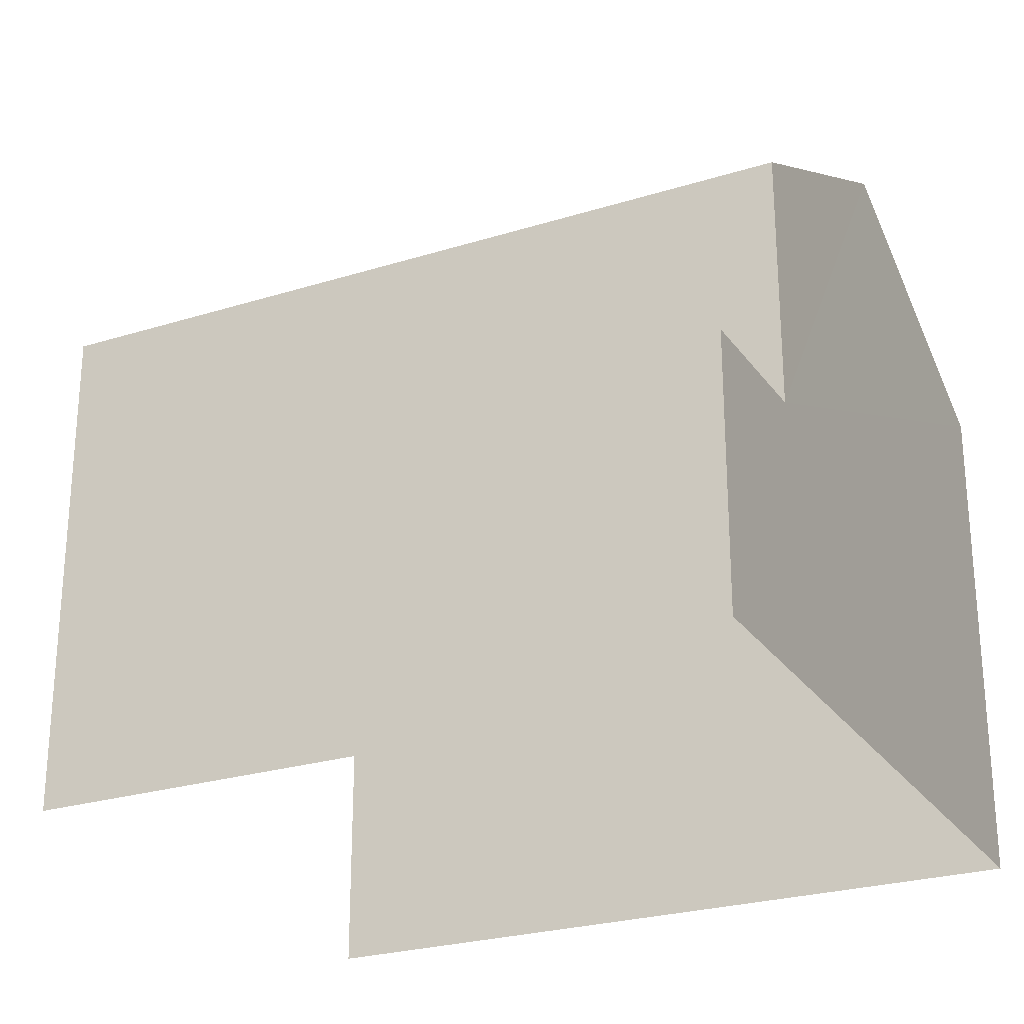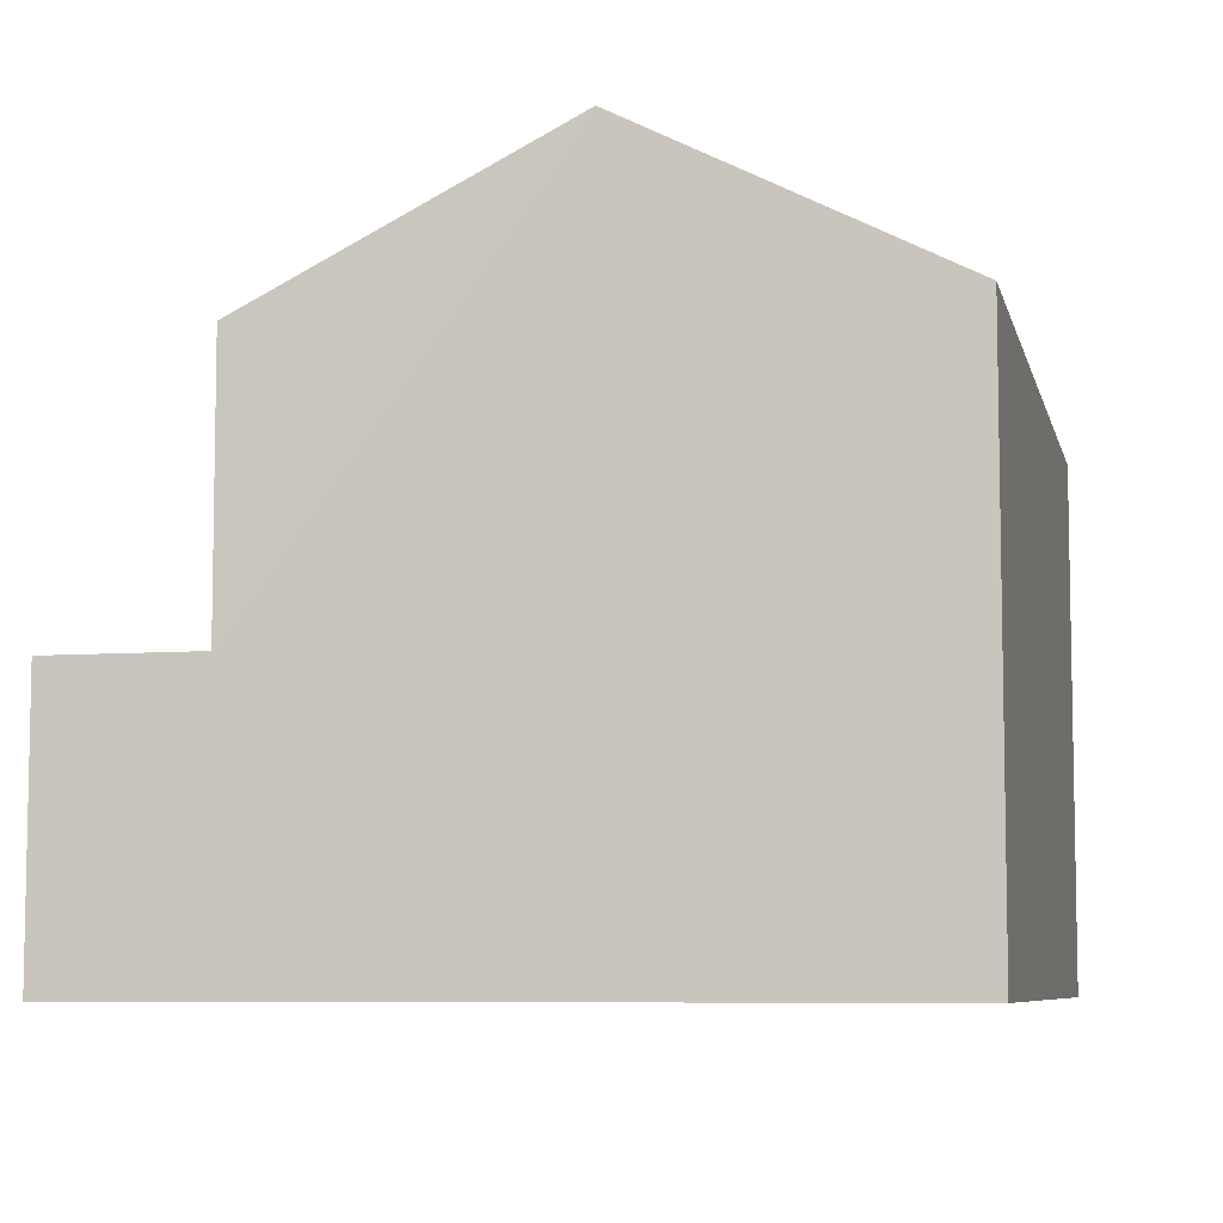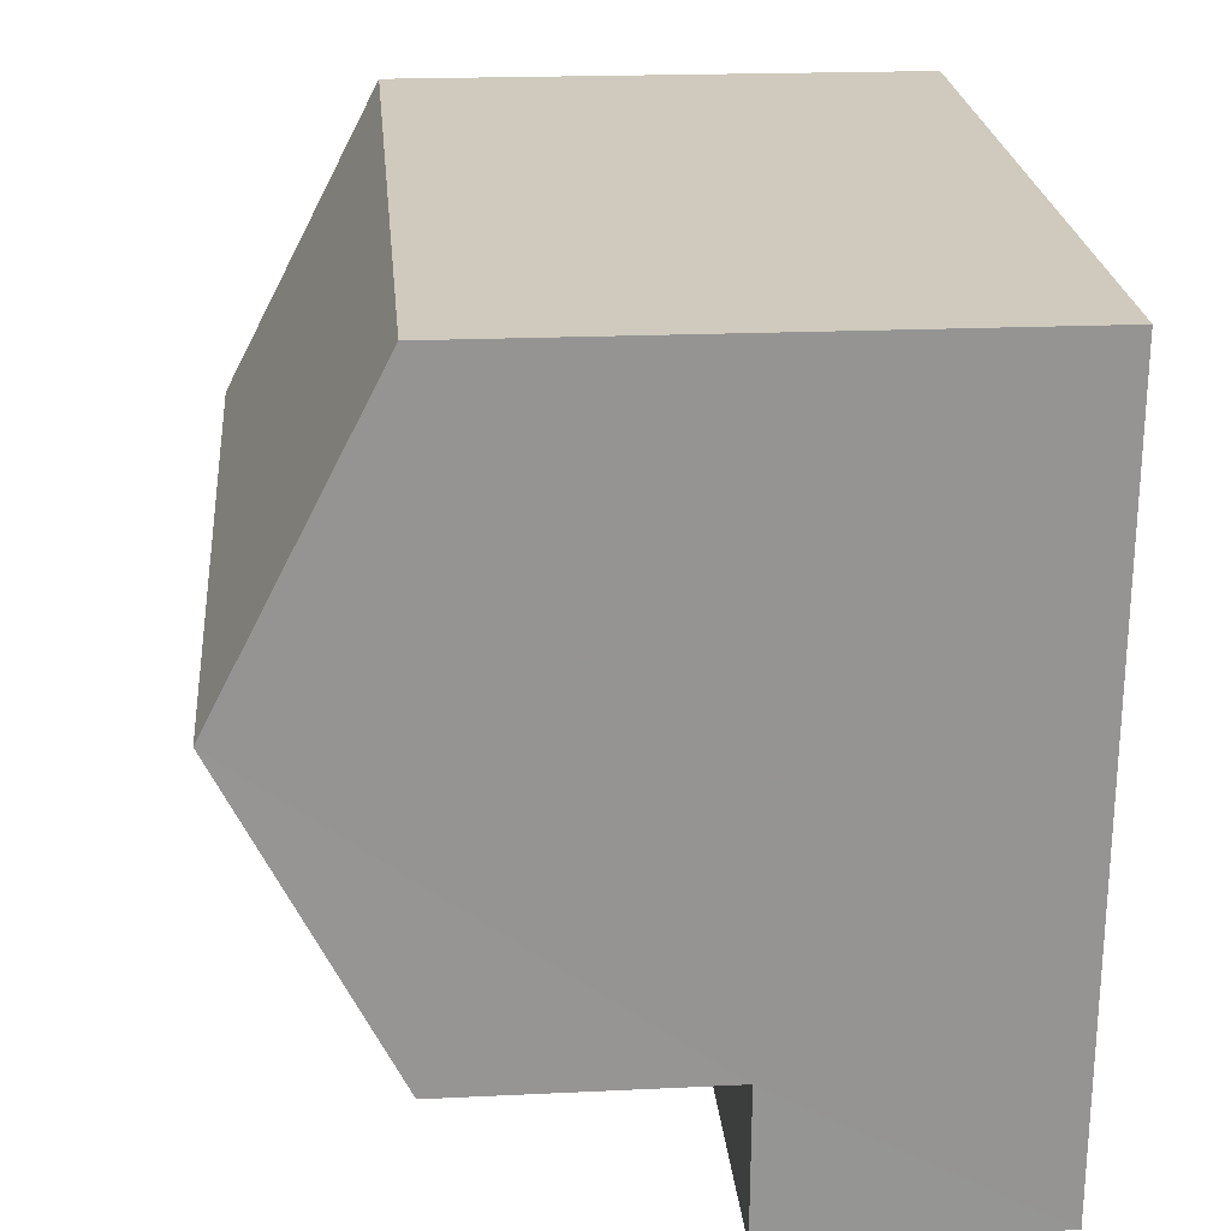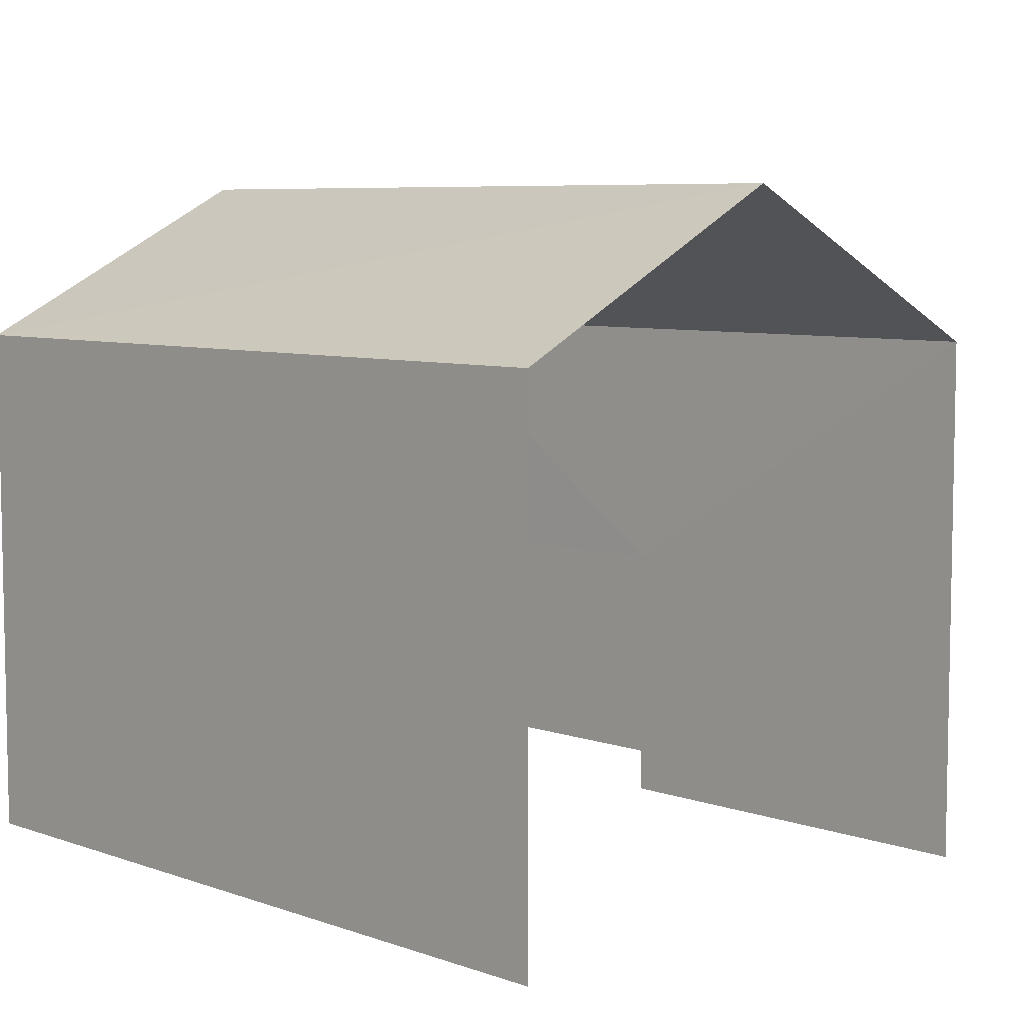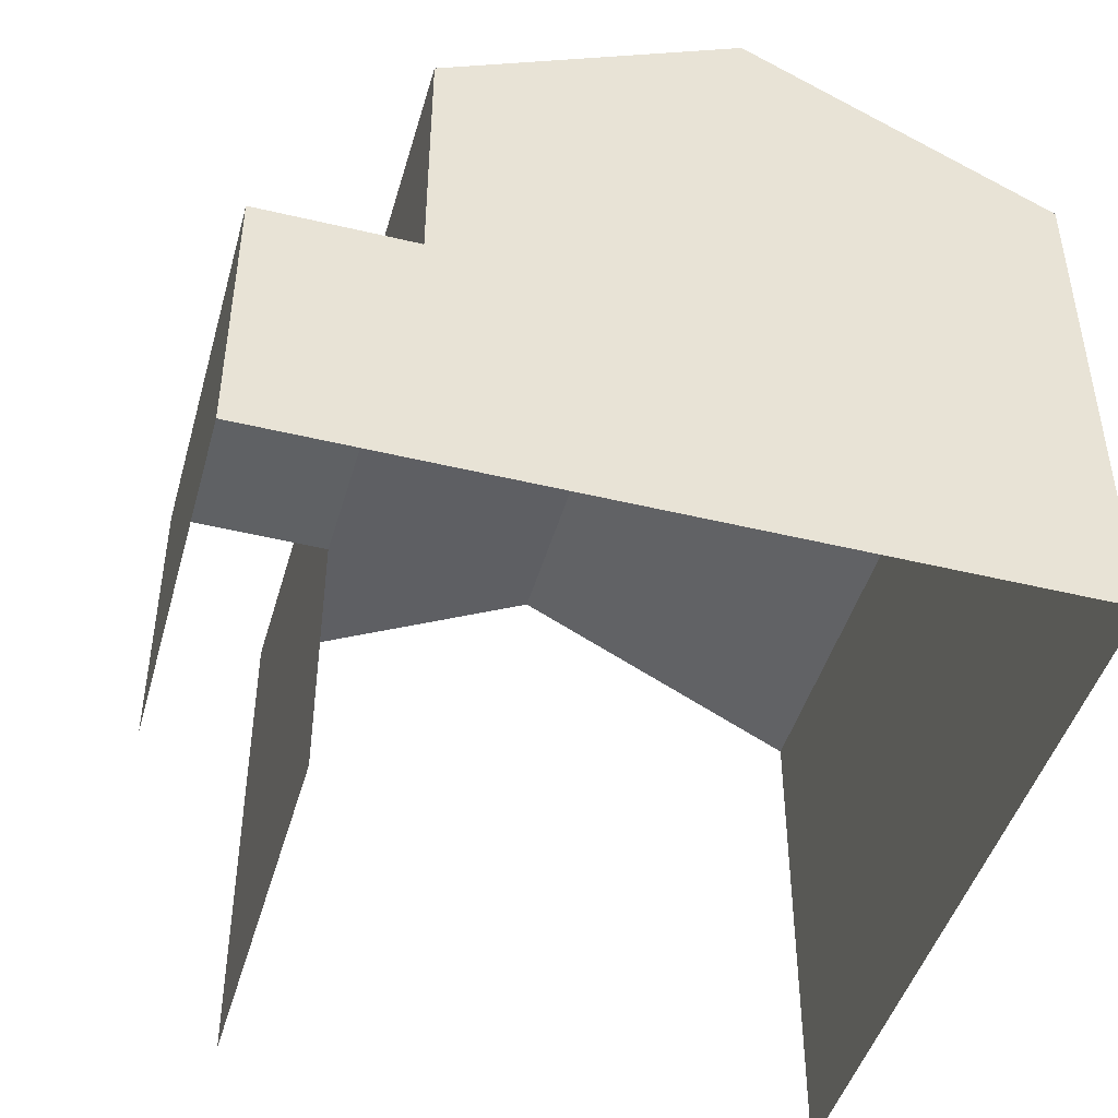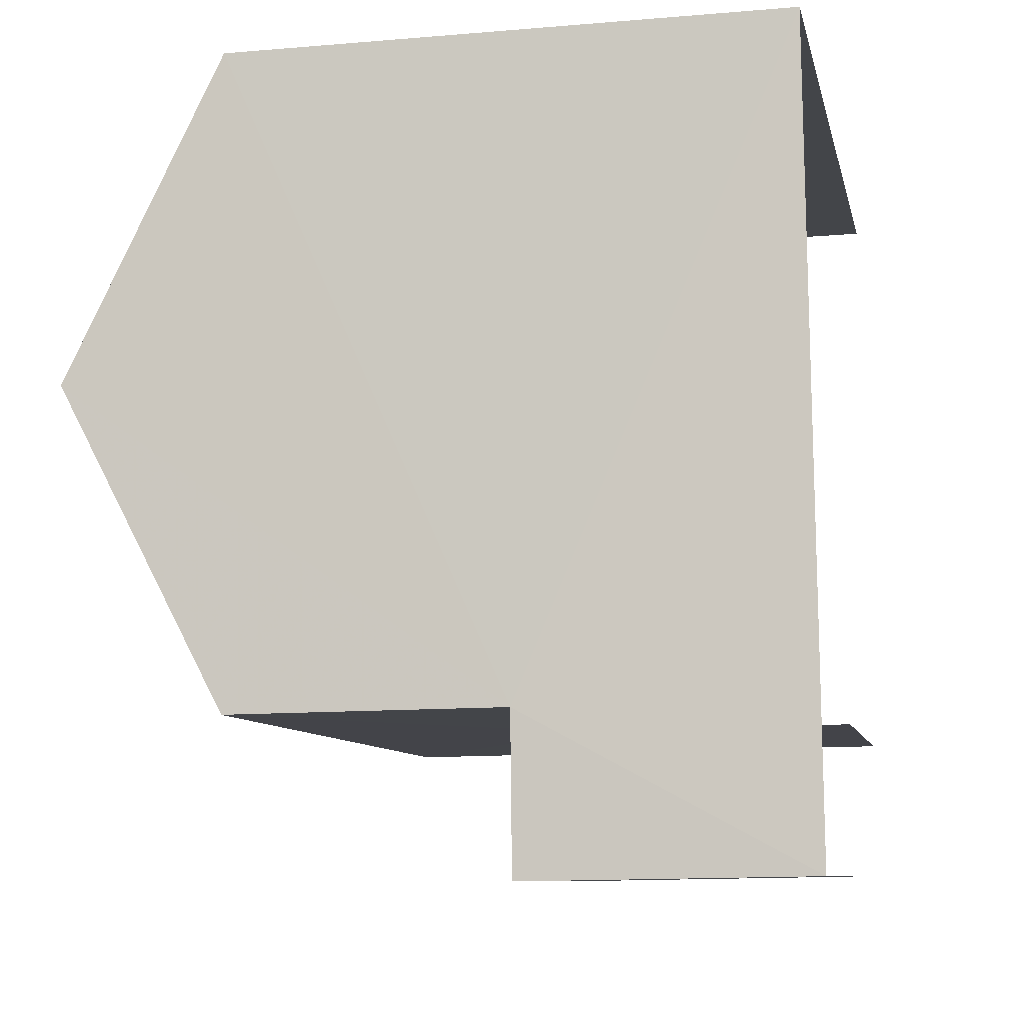
<metadata>
{"format":"obj","ext":"obj","renderer":"f3d","projection":"perspective","resolution":1024,"background":"white","views":[{"elev":-25.7,"azim":22.8,"up":"+Z"},{"elev":-7.2,"azim":98.8,"up":"+Z"},{"elev":19.3,"azim":84.9,"up":"+Y"},{"elev":6.9,"azim":-138.3,"up":"+Z"},{"elev":-45.8,"azim":70.6,"up":"+Z"},{"elev":-12.2,"azim":101.3,"up":"+Y"}]}
</metadata>
<code>
v -3.734e+05 -1.044e+05 25.31
v -3.734e+05 -1.044e+05 25.31
v -3.734e+05 -1.044e+05 25.31
v -3.734e+05 -1.044e+05 25.31
v -3.734e+05 -1.044e+05 25.31
v -3.734e+05 -1.044e+05 25.31
v -3.734e+05 -1.044e+05 28.47
v -3.734e+05 -1.044e+05 28.47
v -3.734e+05 -1.044e+05 28.47
v -3.734e+05 -1.044e+05 28.47
v -3.734e+05 -1.044e+05 31.54
v -3.734e+05 -1.044e+05 31.54
v -3.734e+05 -1.044e+05 33.36
v -3.734e+05 -1.044e+05 33.36
v -3.734e+05 -1.044e+05 31.54
v -3.734e+05 -1.044e+05 31.54
f 1 2 3
f 3 4 1
f 5 2 1
f 6 5 1
f 5 6 16
f 16 11 14
f 16 6 11
f 10 4 8
f 10 1 4
f 7 8 9
f 7 10 8
f 11 12 13
f 14 11 13
f 15 16 14
f 13 15 14
f 15 13 7
f 15 7 2
f 13 12 7
f 2 7 3
f 3 7 9
f 6 10 11
f 11 10 12
f 6 1 10
f 12 10 7
f 9 4 3
f 9 8 4
f 15 2 5
f 16 15 5

</code>
